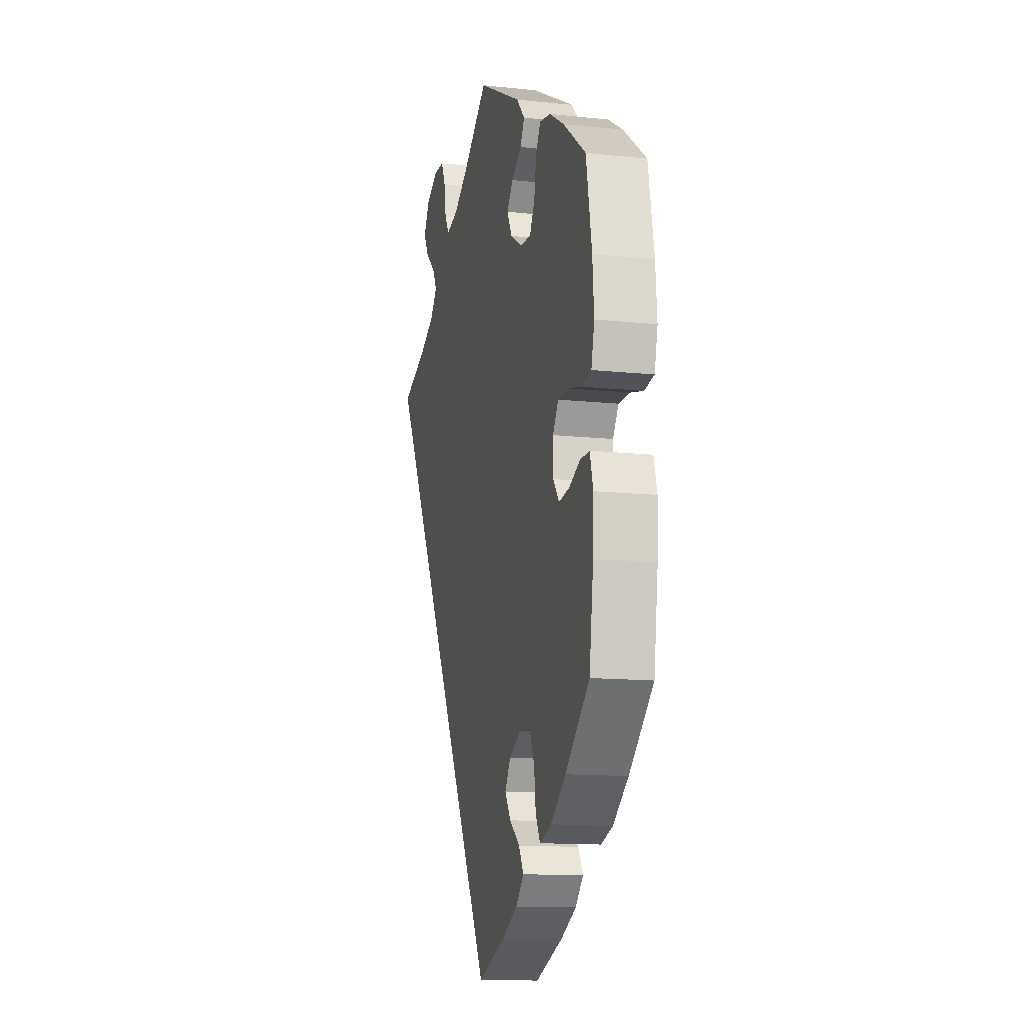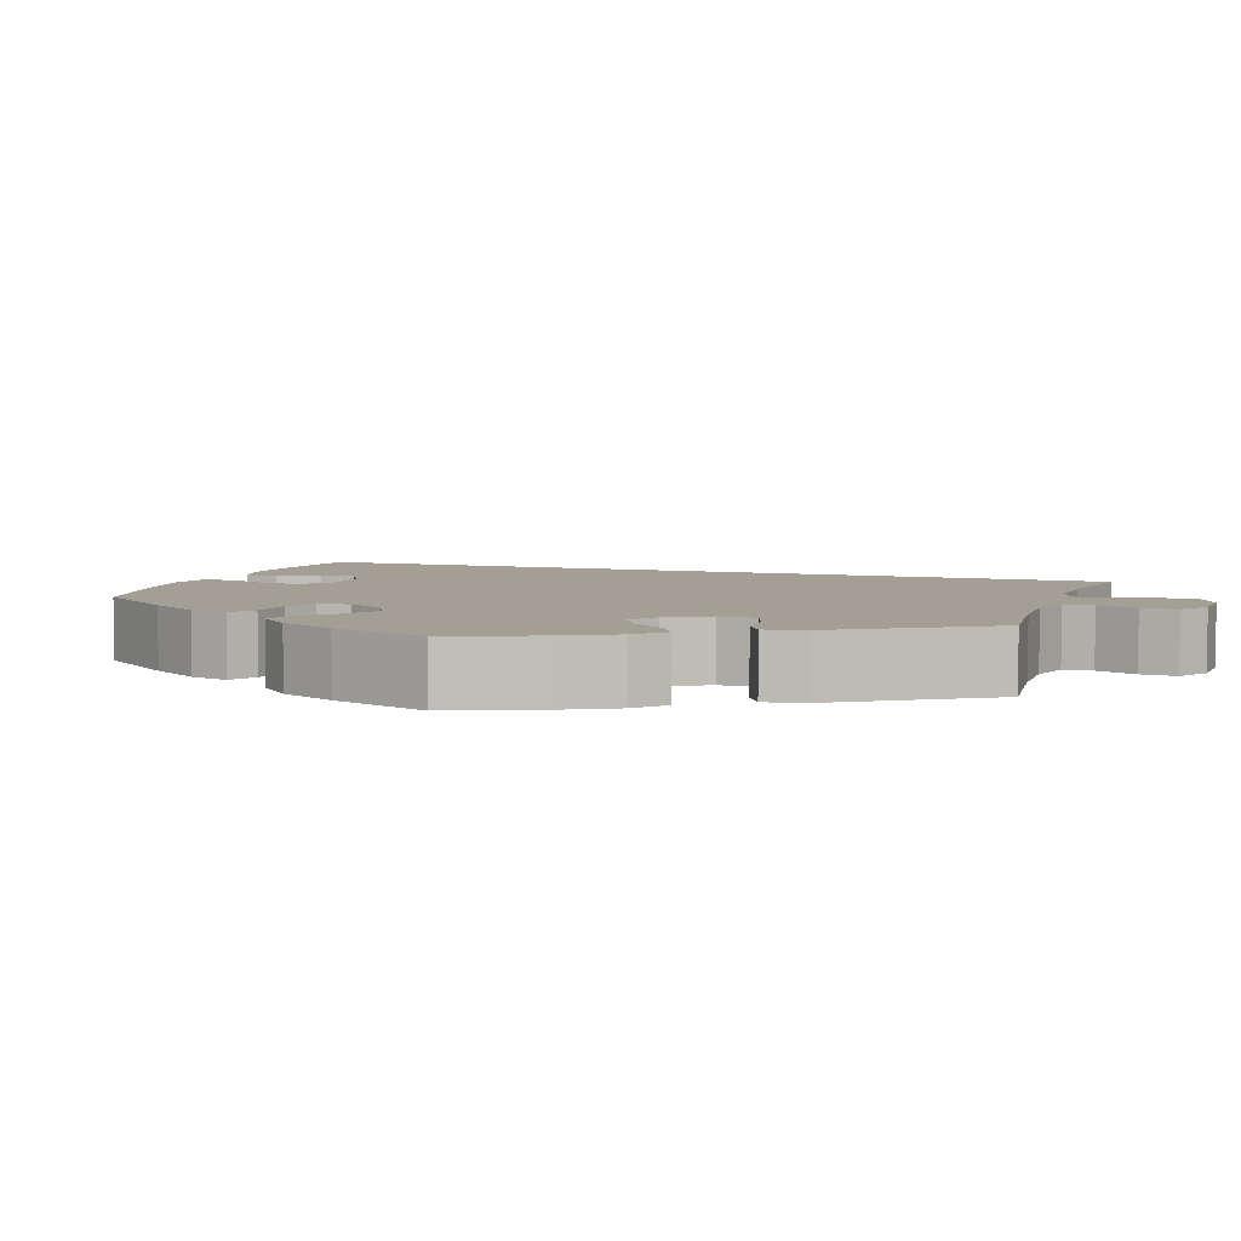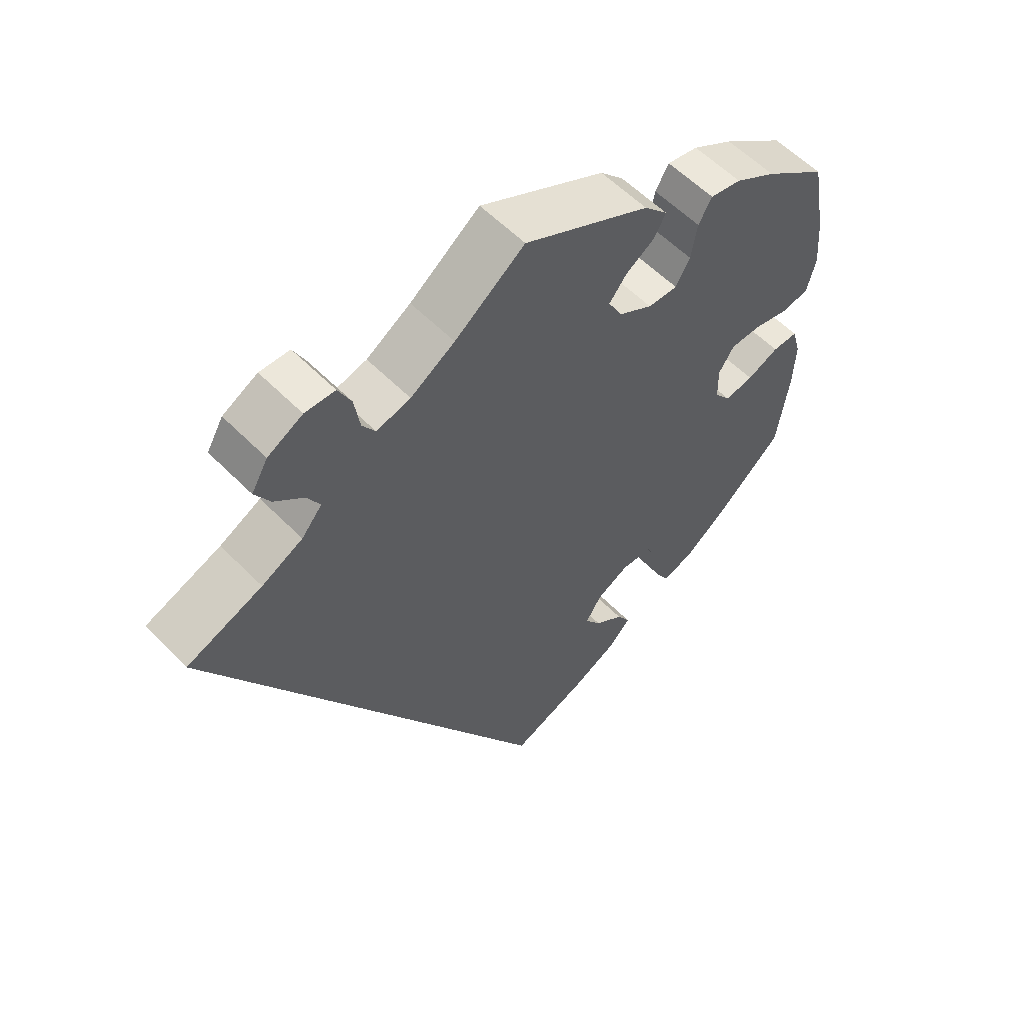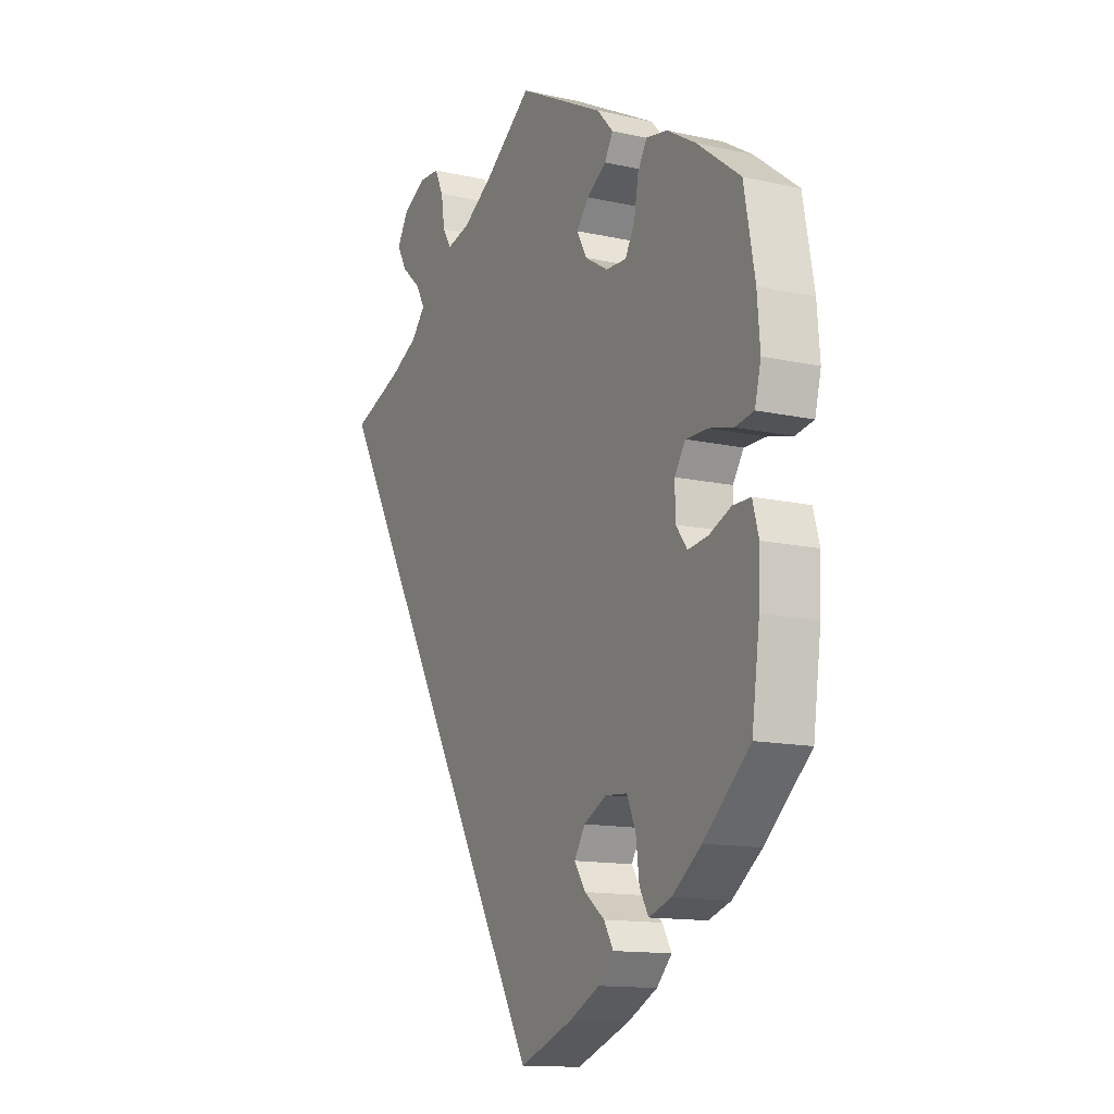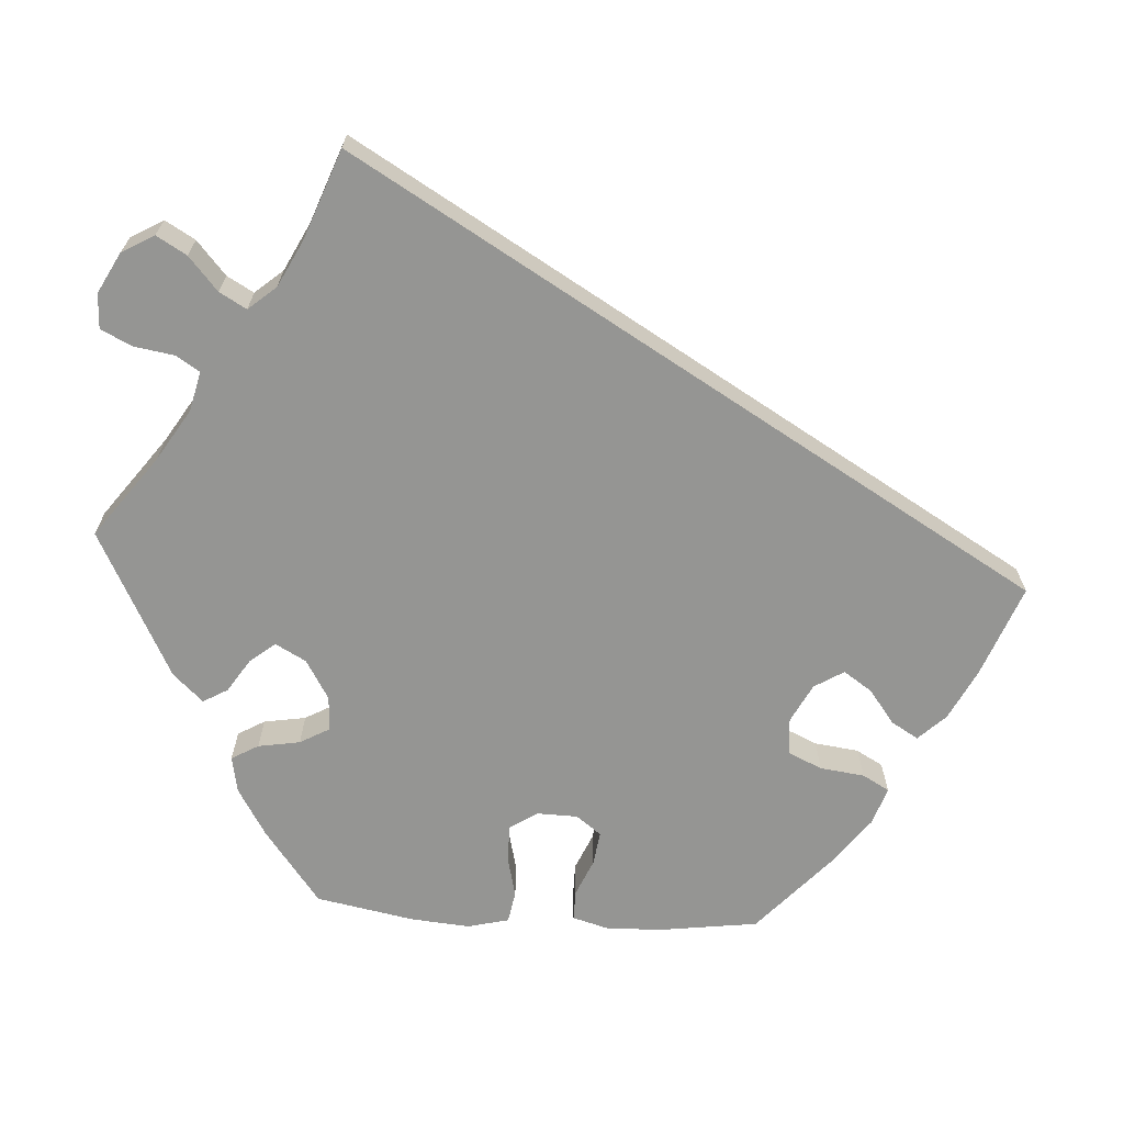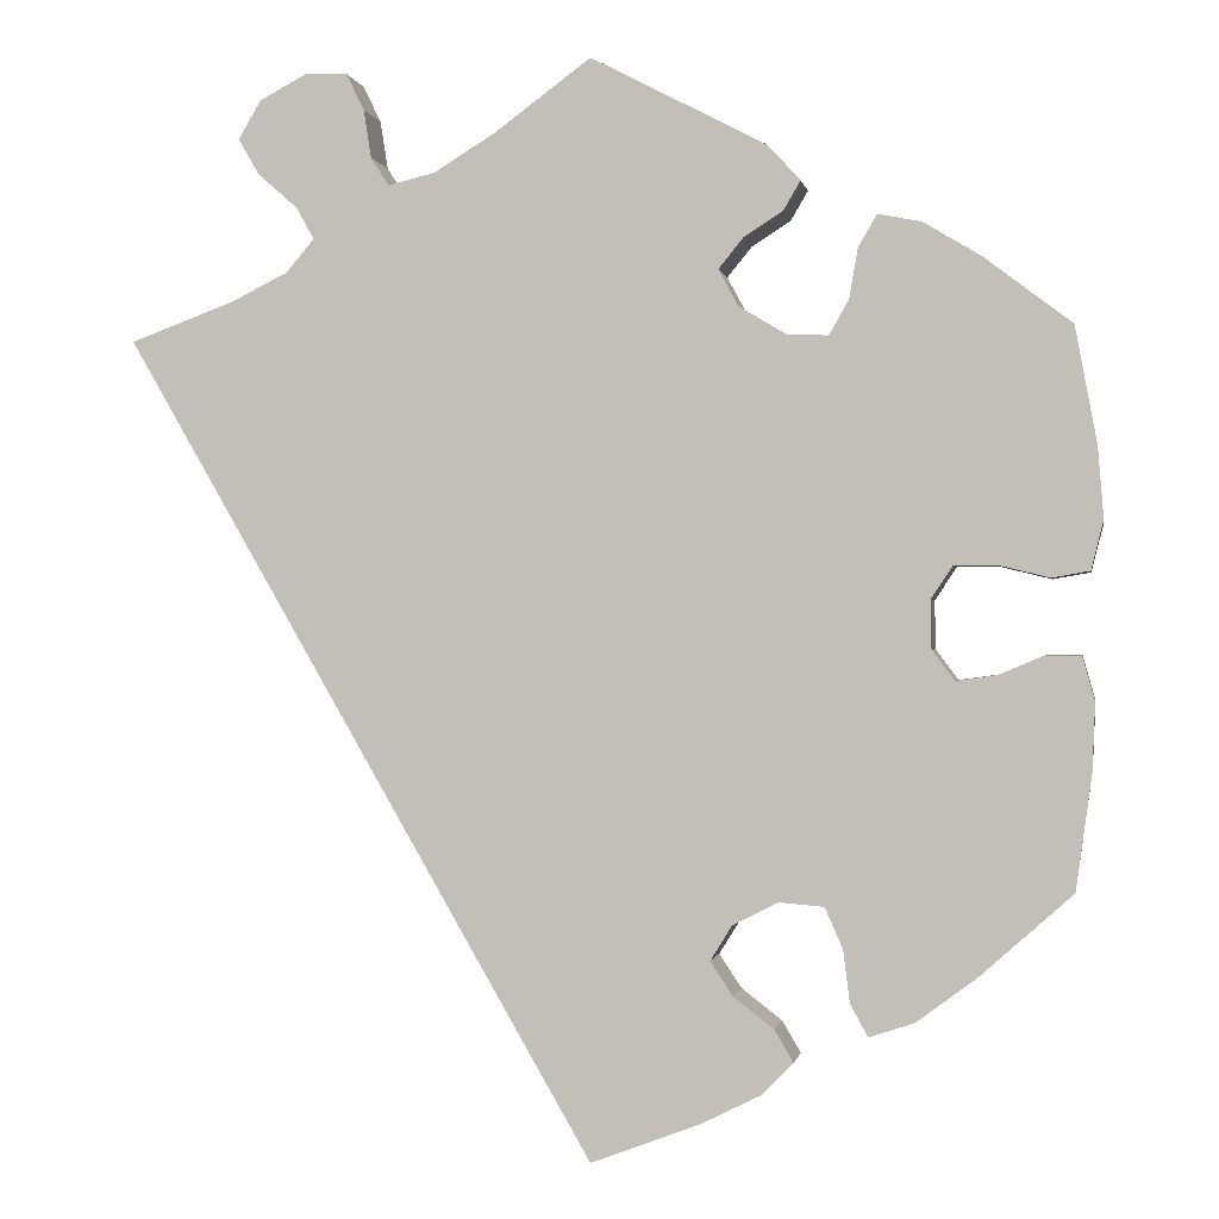
<metadata>
{"format":"obj","ext":"obj","renderer":"f3d","projection":"perspective","resolution":1024,"background":"white","views":[{"elev":-13.2,"azim":-103.6,"up":"+Z"},{"elev":5.3,"azim":-40.7,"up":"+Y"},{"elev":57.5,"azim":136.3,"up":"+Z"},{"elev":-13.4,"azim":-116.8,"up":"+Z"},{"elev":-67.3,"azim":86.2,"up":"+Y"},{"elev":-0.6,"azim":-169.9,"up":"+Z"}]}
</metadata>
<code>
v -0.116 0.07 -0.534
v -0.18 0.07 -0.502
v -0.213 0.07 -0.468
v -0.193 0.07 -0.434
v -0.15 0.07 -0.401
v -0.126 0.07 -0.365
v -0.149 0.07 -0.328
v -0.198 0.07 -0.303
v -0.245 0.07 -0.307
v -0.264 0.07 -0.35
v -0.271 0.07 -0.406
v -0.29 0.07 -0.44
v -0.338 0.07 -0.424
v -0.401 0.07 -0.377
v -0.5 0.07 -0.289
v -0.517 0.07 -0.167
v -0.52 0.07 -0.095
v -0.507 0.07 -0.048
v -0.469 0.07 -0.048
v -0.422 0.07 -0.068
v -0.379 0.07 -0.074
v -0.355 0.07 -0.042
v -0.354 0.07 0.009
v -0.377 0.07 0.044
v -0.423 0.07 0.044
v -0.476 0.07 0.031
v -0.516 0.07 0.038
v -0.529 0.07 0.09
v -0.523 0.07 0.165
v -0.5 0.07 0.289
v -0.407 0.07 0.36
v -0.346 0.07 0.397
v -0.3 0.07 0.406
v -0.28 0.07 0.372
v -0.271 0.07 0.319
v -0.25 0.07 0.282
v -0.206 0.07 0.284
v -0.156 0.07 0.314
v -0.135 0.07 0.353
v -0.161 0.07 0.385
v -0.203 0.07 0.412
v -0.221 0.07 0.443
v -0.186 0.07 0.481
v 0 0.07 0.578
v 0.103 0.07 0.502
v 0.168 0.07 0.462
v 0.218 0.07 0.45
v 0.237 0.07 0.48
v 0.245 0.07 0.531
v 0.264 0.07 0.57
v 0.308 0.07 0.572
v 0.359 0.07 0.545
v 0.383 0.07 0.504
v 0.361 0.07 0.466
v 0.319 0.07 0.429
v 0.3 0.07 0.395
v 0.33 0.07 0.36
v 0.39 0.07 0.33
v 0.501 0.07 0.289
v 0 0.07 -0.578
v -0.116 0 -0.534
v -0.18 0 -0.502
v -0.213 0 -0.468
v -0.193 0 -0.434
v -0.15 0 -0.401
v -0.126 0 -0.365
v -0.149 0 -0.328
v -0.198 0 -0.303
v -0.245 0 -0.307
v -0.264 0 -0.35
v -0.271 0 -0.406
v -0.29 0 -0.44
v -0.338 0 -0.424
v -0.401 0 -0.377
v -0.5 0 -0.289
v -0.517 0 -0.167
v -0.52 0 -0.095
v -0.507 0 -0.048
v -0.469 0 -0.048
v -0.422 0 -0.068
v -0.379 0 -0.074
v -0.355 0 -0.042
v -0.354 0 0.009
v -0.377 0 0.044
v -0.423 0 0.044
v -0.476 0 0.031
v -0.516 0 0.038
v -0.529 0 0.09
v -0.523 0 0.165
v -0.5 0 0.289
v -0.407 0 0.36
v -0.346 0 0.397
v -0.3 0 0.406
v -0.28 0 0.372
v -0.271 0 0.319
v -0.25 0 0.282
v -0.206 0 0.284
v -0.156 0 0.314
v -0.135 0 0.353
v -0.161 0 0.385
v -0.203 0 0.412
v -0.221 0 0.443
v -0.186 0 0.481
v 0 0 0.578
v 0.103 0 0.502
v 0.168 0 0.462
v 0.218 0 0.45
v 0.237 0 0.48
v 0.245 0 0.531
v 0.264 0 0.57
v 0.308 0 0.572
v 0.359 0 0.545
v 0.383 0 0.504
v 0.361 0 0.466
v 0.319 0 0.429
v 0.3 0 0.395
v 0.33 0 0.36
v 0.39 0 0.33
v 0.501 0 0.289
v 0 0 -0.578
f 58 59 60 1
f 57 58 1 2
f 56 57 2
f 52 53 54 55
f 52 55 56
f 48 49 50 51
f 47 48 51 52
f 42 43 44 45
f 40 41 42 45
f 39 40 45 46
f 38 39 46 47
f 32 33 34 35
f 32 35 36
f 31 32 36
f 30 31 36
f 29 30 36
f 28 29 36 37
f 25 26 27 28
f 24 25 28 37
f 17 18 19 20
f 17 20 21
f 16 17 21
f 15 16 21
f 14 15 21 22
f 10 11 12 13
f 9 10 13 14
f 2 3 4 5
f 2 5 6
f 47 52 56 2
f 23 24 37 38
f 22 23 38 47
f 9 14 22 47
f 8 9 47
f 7 8 47
f 6 7 47
f 2 6 47
f 61 120 119 118
f 62 61 118 117
f 62 117 116
f 115 114 113 112
f 116 115 112
f 111 110 109 108
f 112 111 108 107
f 105 104 103 102
f 105 102 101 100
f 106 105 100 99
f 107 106 99 98
f 95 94 93 92
f 96 95 92
f 96 92 91
f 96 91 90
f 96 90 89
f 97 96 89 88
f 88 87 86 85
f 97 88 85 84
f 80 79 78 77
f 81 80 77
f 81 77 76
f 81 76 75
f 82 81 75 74
f 73 72 71 70
f 74 73 70 69
f 65 64 63 62
f 66 65 62
f 62 116 112 107
f 98 97 84 83
f 107 98 83 82
f 107 82 74 69
f 107 69 68
f 107 68 67
f 107 67 66
f 107 66 62
f 1 61 62 2
f 2 62 63 3
f 3 63 64 4
f 4 64 65 5
f 5 65 66 6
f 6 66 67 7
f 7 67 68 8
f 8 68 69 9
f 9 69 70 10
f 10 70 71 11
f 11 71 72 12
f 12 72 73 13
f 13 73 74 14
f 14 74 75 15
f 15 75 76 16
f 16 76 77 17
f 17 77 78 18
f 18 78 79 19
f 19 79 80 20
f 20 80 81 21
f 21 81 82 22
f 22 82 83 23
f 23 83 84 24
f 24 84 85 25
f 25 85 86 26
f 26 86 87 27
f 27 87 88 28
f 28 88 89 29
f 29 89 90 30
f 30 90 91 31
f 31 91 92 32
f 32 92 93 33
f 33 93 94 34
f 34 94 95 35
f 35 95 96 36
f 36 96 97 37
f 37 97 98 38
f 38 98 99 39
f 39 99 100 40
f 40 100 101 41
f 41 101 102 42
f 42 102 103 43
f 43 103 104 44
f 44 104 105 45
f 45 105 106 46
f 46 106 107 47
f 47 107 108 48
f 48 108 109 49
f 49 109 110 50
f 50 110 111 51
f 51 111 112 52
f 52 112 113 53
f 53 113 114 54
f 54 114 115 55
f 55 115 116 56
f 56 116 117 57
f 57 117 118 58
f 58 118 119 59
f 59 119 120 60
f 60 120 61 1

</code>
